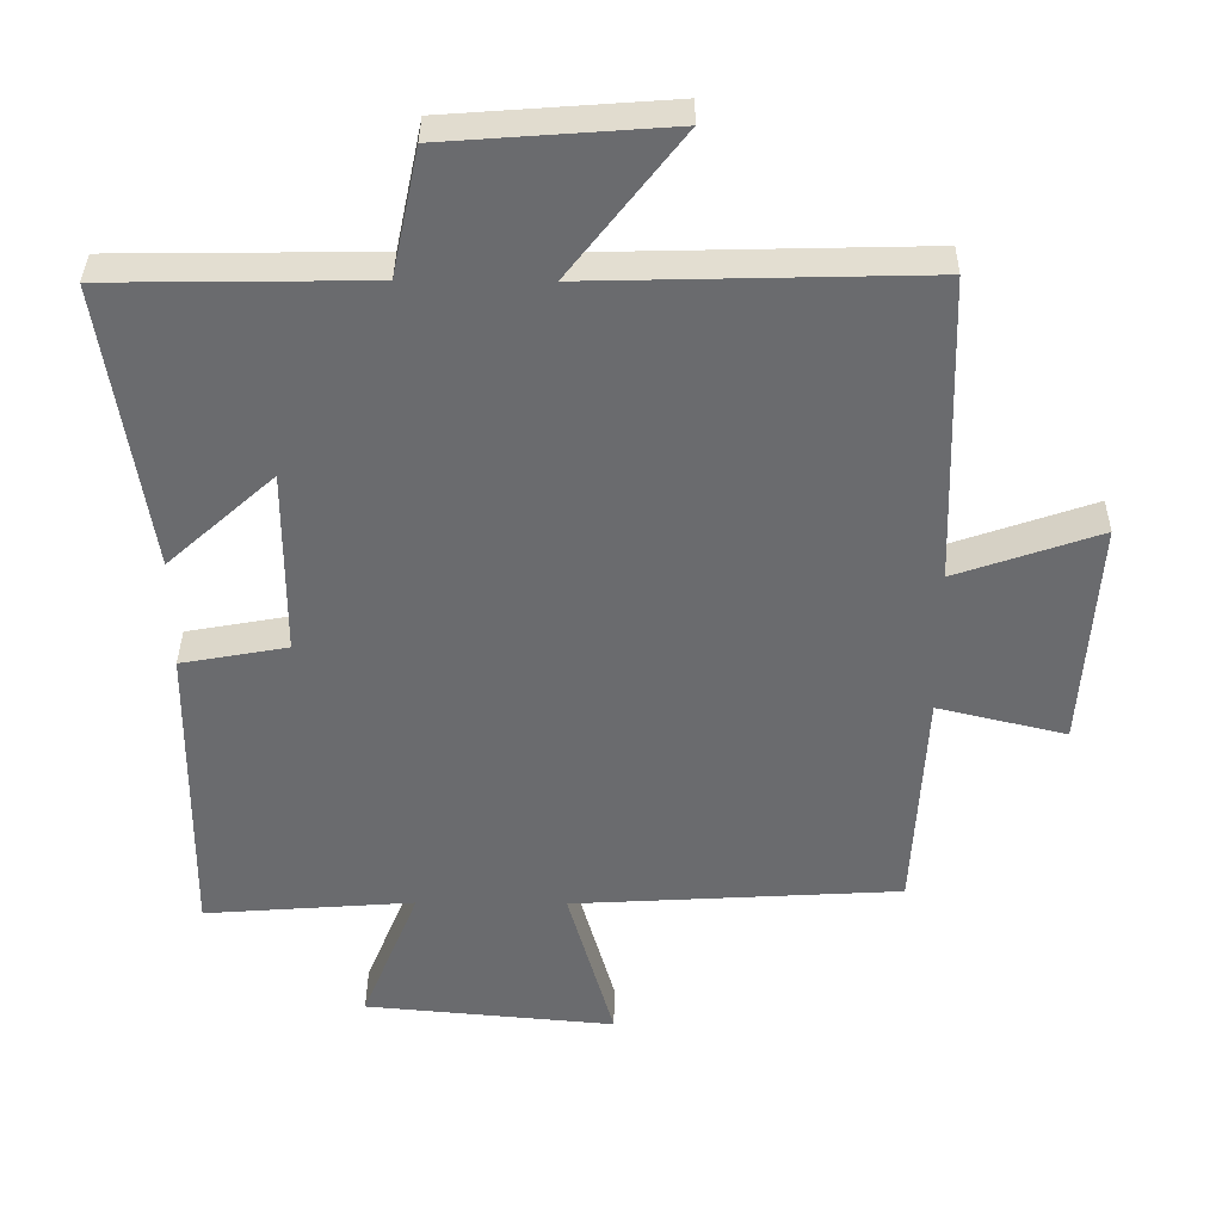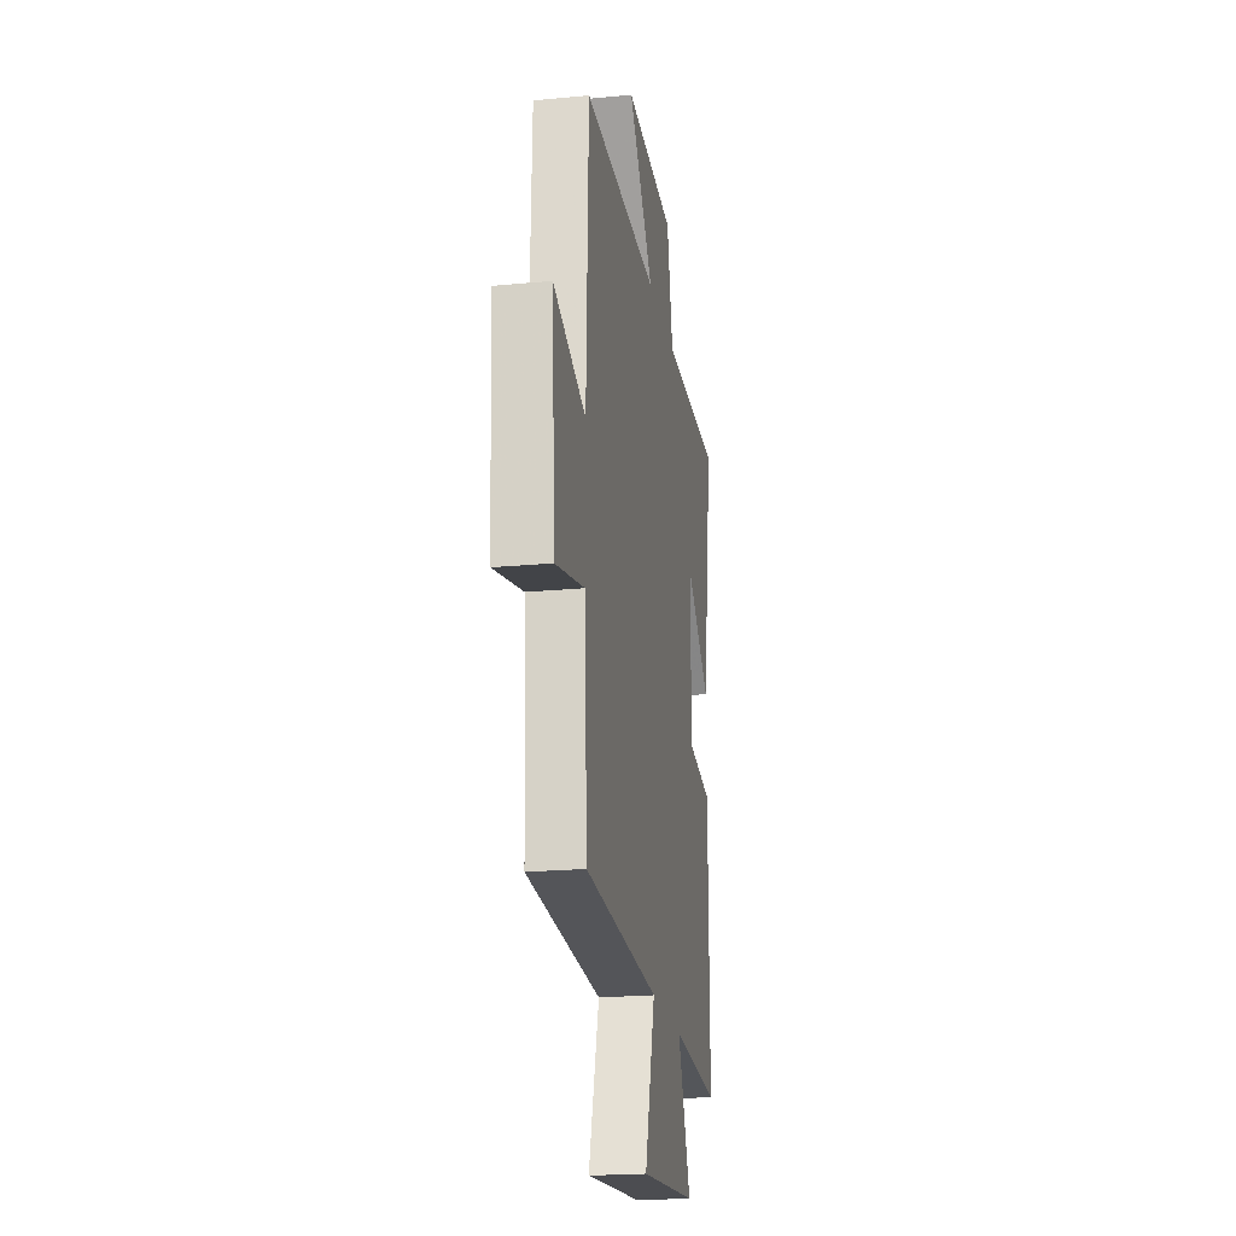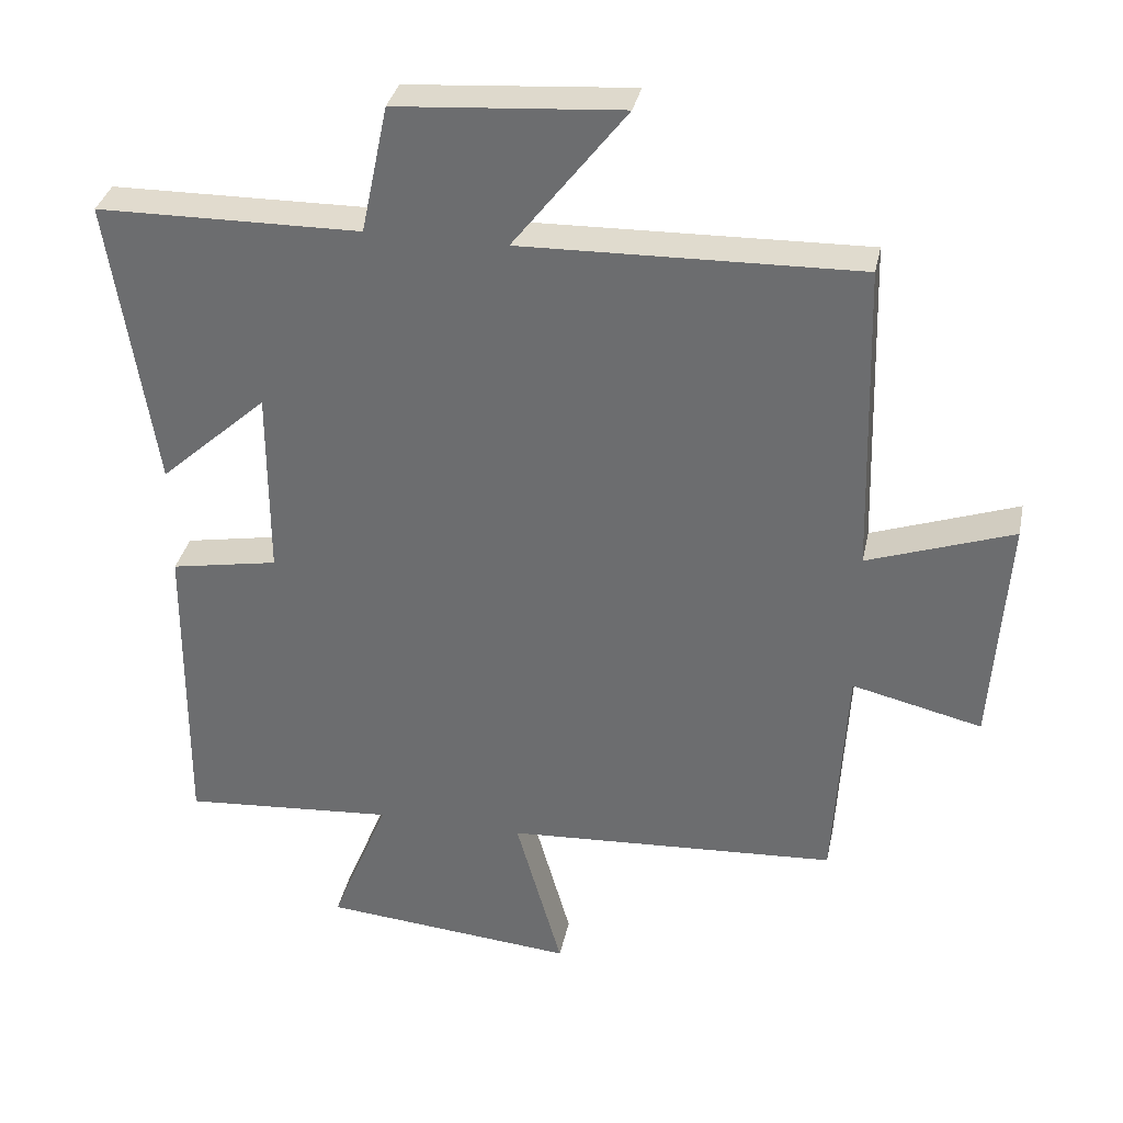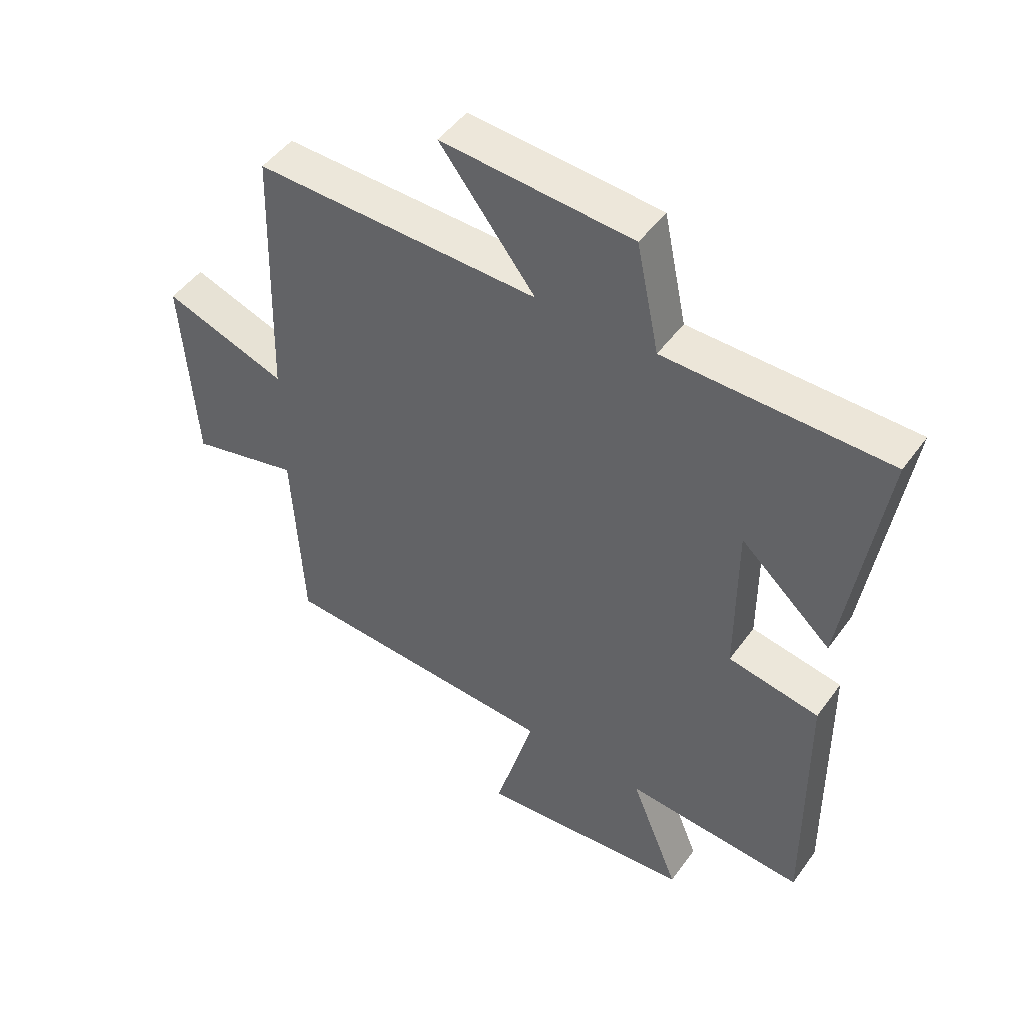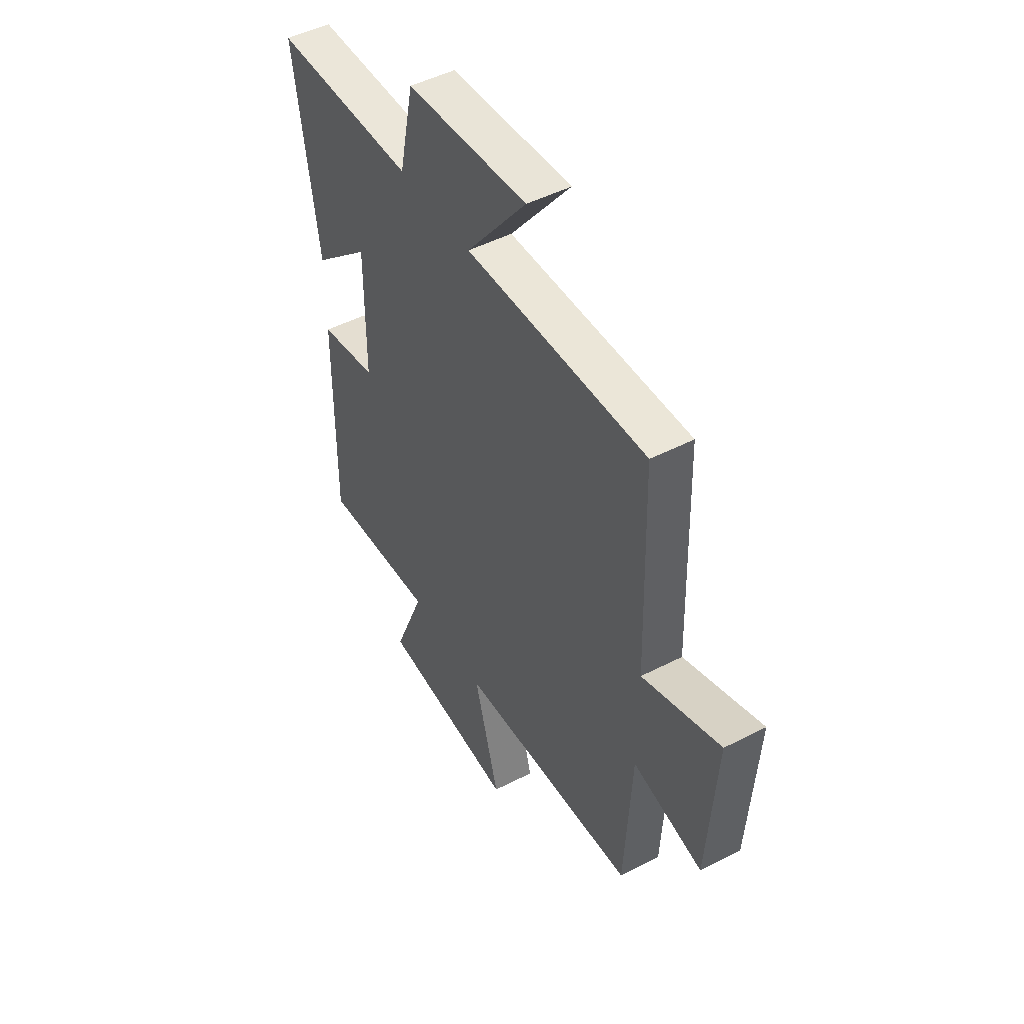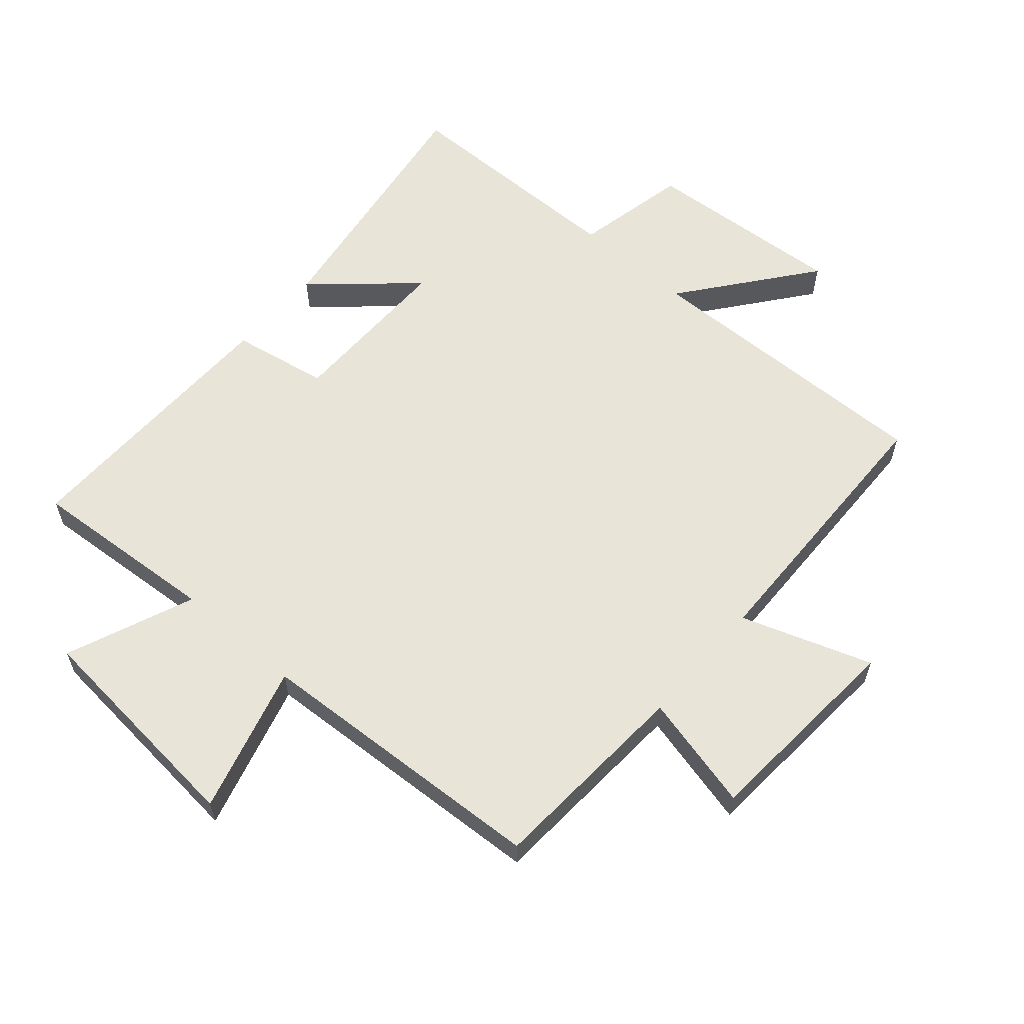
<metadata>
{"format":"obj","ext":"obj","renderer":"f3d","projection":"perspective","resolution":1024,"background":"white","views":[{"elev":36.5,"azim":-179.4,"up":"+Z"},{"elev":-21.3,"azim":-80.3,"up":"+Z"},{"elev":34.2,"azim":-168.3,"up":"+Z"},{"elev":48.0,"azim":34.1,"up":"+Z"},{"elev":48.3,"azim":-120.0,"up":"+Z"},{"elev":60.2,"azim":-138.8,"up":"+Y"}]}
</metadata>
<code>
v 0.504 0.07 -0.523
v 0.202 0.07 -0.5
v 0.284 0.07 -0.703
v -0.076 0.07 -0.735
v -0.01 0.07 -0.5
v -0.482 0.07 -0.472
v -0.5 0.07 -0.145
v -0.684 0.07 -0.189
v -0.706 0.07 0.141
v -0.5 0.07 0.069
v -0.487 0.07 0.512
v -0.009 0.07 0.5
v -0.169 0.07 0.706
v 0.151 0.07 0.682
v 0.189 0.07 0.5
v 0.563 0.07 0.495
v 0.5 0.07 0.081
v 0.347 0.07 0.219
v 0.347 0.07 -0.051
v 0.5 0.07 -0.079
v 0.504 0 -0.523
v 0.202 0 -0.5
v 0.284 0 -0.703
v -0.076 0 -0.735
v -0.01 0 -0.5
v -0.482 0 -0.472
v -0.5 0 -0.145
v -0.684 0 -0.189
v -0.706 0 0.141
v -0.5 0 0.069
v -0.487 0 0.512
v -0.009 0 0.5
v -0.169 0 0.706
v 0.151 0 0.682
v 0.189 0 0.5
v 0.563 0 0.495
v 0.5 0 0.081
v 0.347 0 0.219
v 0.347 0 -0.051
v 0.5 0 -0.079
f 19 20 1 2
f 18 19 2
f 15 16 17 18
f 15 18 2
f 12 13 14 15
f 12 15 2
f 10 11 12 2
f 7 8 9 10
f 5 6 7 10
f 5 10 2 3
f 3 4 5
f 22 21 40 39
f 22 39 38
f 38 37 36 35
f 22 38 35
f 35 34 33 32
f 22 35 32
f 22 32 31 30
f 30 29 28 27
f 30 27 26 25
f 23 22 30 25
f 25 24 23
f 1 21 22 2
f 2 22 23 3
f 3 23 24 4
f 4 24 25 5
f 5 25 26 6
f 6 26 27 7
f 7 27 28 8
f 8 28 29 9
f 9 29 30 10
f 10 30 31 11
f 11 31 32 12
f 12 32 33 13
f 13 33 34 14
f 14 34 35 15
f 15 35 36 16
f 16 36 37 17
f 17 37 38 18
f 18 38 39 19
f 19 39 40 20
f 20 40 21 1

</code>
